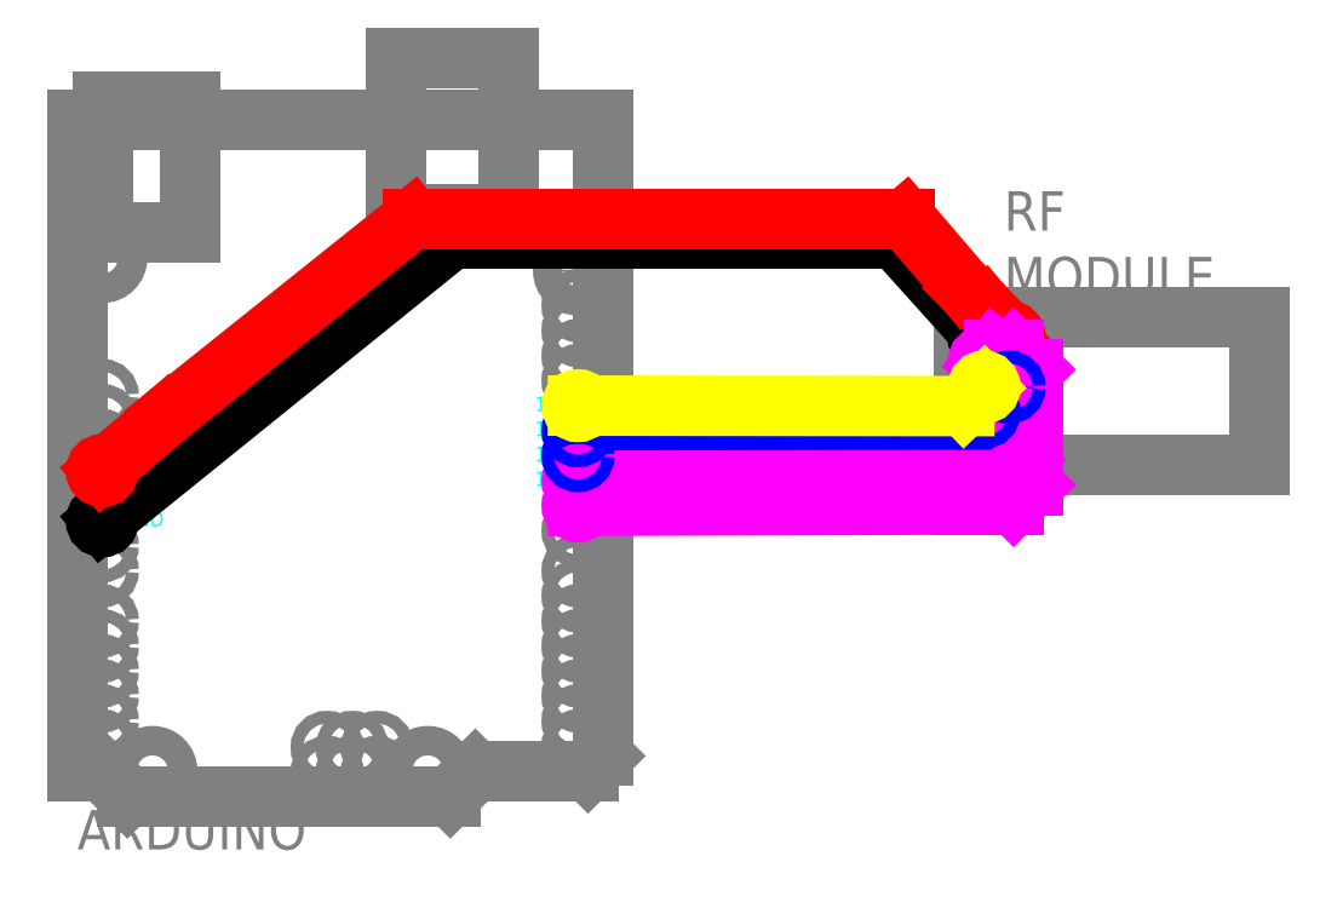
<metadata>
{"format":"dxf","ext":"dxf","renderer":"ezdxf+matplotlib","layout":"modelspace","background":"white","min_lineweight":24,"dpi":150}
</metadata>
<code>
0
SECTION
2
ENTITIES
0
LINE
8
0
10
0
20
0
11
53.34
21
0
0
LINE
8
0
10
0
20
0
11
4e-15
21
-66.04
0
LINE
8
0
10
4e-15
20
-66.04
11
2.54
21
-66.04
0
LINE
8
0
10
2.54
20
-66.04
11
5.08
21
-68.58
0
LINE
8
0
10
5.08
20
-68.58
11
37.85
21
-68.58
0
LINE
8
0
10
40.39
20
-66.04
11
37.85
21
-68.58
0
LINE
8
0
10
40.39
20
-66.04
11
51.82
21
-66.04
0
LINE
8
0
10
53.34
20
0
11
53.34
21
-64.52
0
LINE
8
0
10
53.34
20
-64.52
11
51.82
21
-66.04
0
CIRCLE
8
0
10
35.56
20
-66.04
40
1.5
0
CIRCLE
8
0
10
7.62
20
-66.04
40
1.5
0
CIRCLE
8
0
10
2.54
20
-13.97
40
1.5
0
CIRCLE
8
0
10
50.8
20
-15.24
40
1.5
0
CIRCLE
8
0
10
2.54
20
-27.94
40
0.635
0
CIRCLE
8
0
10
2.54
20
-30.48
40
0.635
0
CIRCLE
8
0
10
2.54
20
-33.02
40
0.635
0
CIRCLE
8
0
10
2.54
20
-38.1
40
0.635
0
CIRCLE
8
0
10
2.54
20
-43.18
40
0.635
0
CIRCLE
8
0
10
2.54
20
-45.72
40
0.635
0
CIRCLE
8
0
10
2.54
20
-50.8
40
0.635
0
CIRCLE
8
0
10
2.54
20
-53.34
40
0.635
0
CIRCLE
8
0
10
2.54
20
-55.88
40
0.635
0
CIRCLE
8
0
10
2.54
20
-58.42
40
0.635
0
CIRCLE
8
0
10
2.54
20
-60.96
40
0.635
0
CIRCLE
8
0
10
2.54
20
-63.5
40
0.635
0
CIRCLE
8
0
10
50.8
20
-18.8
40
0.635
0
CIRCLE
8
0
10
50.8
20
-21.34
40
0.635
0
CIRCLE
8
0
10
50.8
20
-23.88
40
0.635
0
CIRCLE
8
0
10
50.8
20
-26.42
40
0.635
0
CIRCLE
8
0
10
50.8
20
-41.66
40
0.635
0
CIRCLE
8
0
10
50.8
20
-45.72
40
0.635
0
CIRCLE
8
0
10
50.8
20
-48.26
40
0.635
0
CIRCLE
8
0
10
50.8
20
-50.8
40
0.635
0
CIRCLE
8
0
10
50.8
20
-53.34
40
0.635
0
CIRCLE
8
0
10
50.8
20
-55.88
40
0.635
0
CIRCLE
8
0
10
50.8
20
-58.42
40
0.635
0
CIRCLE
8
0
10
50.8
20
-60.96
40
0.635
0
CIRCLE
8
0
10
50.8
20
-63.5
40
0.635
0
CIRCLE
8
0
10
30.43
20
-63.64
40
0.635
0
CIRCLE
8
0
10
30.43
20
-66.18
40
0.635
0
CIRCLE
8
0
10
27.89
20
-63.64
40
0.635
0
CIRCLE
8
0
10
27.89
20
-66.18
40
0.635
0
CIRCLE
8
0
10
25.35
20
-63.64
40
0.635
0
CIRCLE
8
0
10
25.35
20
-66.18
40
0.635
0
LINE
8
0
10
2.54
20
1.905
11
11.43
21
1.905
0
LINE
8
0
10
11.43
20
1.905
11
11.43
21
-11.43
0
LINE
8
0
10
2.54
20
1.905
11
2.54
21
-11.43
0
LINE
8
0
10
2.54
20
-11.43
11
11.43
21
-11.43
0
LINE
8
0
10
32.38
20
6.35
11
43.81
21
6.35
0
LINE
8
0
10
43.81
20
6.35
11
43.81
21
-9.525
0
LINE
8
0
10
32.38
20
6.35
11
32.38
21
-9.525
0
LINE
8
0
10
43.81
20
-9.525
11
32.38
21
-9.525
0
CIRCLE
8
0
10
94.54
20
-29.62
40
0.635
0
LINE
8
0
10
90
20
-20
11
120
21
-20
0
LINE
8
0
10
120
20
-20
11
120
21
-35
0
LINE
8
0
10
120
20
-35
11
90
21
-35
0
LINE
8
0
10
90
20
-35
11
90
21
-20
0
MTEXT
8
PinLabels
10
4.54
20
-40.64
30
0
40
1.5
41
3.5
71
4
72
5
1
GND
7
iso
210
0
220
0
230
1
50
0
73
2
44
1
0
MTEXT
8
PinLabels
10
4.54
20
-35.56
30
0
40
1.5
41
3.833
71
4
72
5
1
3.3V
7
iso
210
0
220
0
230
1
50
0
73
2
44
1
0
MTEXT
8
PinLabels
10
48.8
20
-39.12
30
0
40
1.5
41
0.6667
71
6
72
5
1
9
7
iso
210
0
220
0
230
1
50
0
73
2
44
1
0
MTEXT
8
PinLabels
10
48.8
20
-36.58
30
0
40
1.5
41
1.5
71
6
72
5
1
10
7
iso
210
0
220
0
230
1
50
0
73
2
44
1
0
MTEXT
8
PinLabels
10
48.8
20
-34.04
30
0
40
1.5
41
1.167
71
6
72
5
1
11
7
iso
210
0
220
0
230
1
50
0
73
2
44
1
0
MTEXT
8
PinLabels
10
48.8
20
-31.5
30
0
40
1.5
41
1.5
71
6
72
5
1
12
7
iso
210
0
220
0
230
1
50
0
73
2
44
1
0
MTEXT
8
PinLabels
10
48.8
20
-28.96
30
0
40
1.5
41
1.5
71
6
72
5
1
13
7
iso
210
0
220
0
230
1
50
0
73
2
44
1
0
LINE
8
Data
10
93.5
20
-28.5
11
94.54
21
-27.08
0
LINE
8
Data
10
50.8
20
-34.04
11
91.5
21
-34
0
LINE
8
Data
10
93.5
20
-32
11
93.5
21
-28.5
0
LINE
8
Data
10
91.5
20
-34
11
93.5
21
-32
0
LINE
8
Data
10
92
20
-29.62
11
90
21
-31.5
0
LINE
8
Data
10
90
20
-31.5
11
50.8
21
-31.5
0
MTEXT
8
0
10
94
20
-19
30
0
40
4
41
29.22
71
7
72
5
1
RF MODULE
7
iso
210
0
220
0
230
1
50
0
73
2
44
1
0
MTEXT
8
0
10
0
20
-70
30
0
40
4
41
21.78
71
1
72
5
1
ARDUINO
7
iso
210
0
220
0
230
1
50
0
73
2
44
1
0
CIRCLE
8
Ground
10
2.54
20
-40.64
40
0.635
0
CIRCLE
8
Ground
10
92
20
-22
40
0.635
0
LINE
8
Ground
10
92
20
-22
11
83
21
-12
0
LINE
8
Ground
10
83
20
-12
11
50
21
-12
0
LINE
8
Ground
10
2.54
20
-40.64
11
38
21
-12
0
LINE
8
Ground
10
38
20
-12
11
50
21
-12
0
CIRCLE
8
Power
10
2.54
20
-35.56
40
0.635
0
CIRCLE
8
Power
10
94.54
20
-22
40
0.635
0
LINE
8
Power
10
94.54
20
-22
11
92
21
-19
0
LINE
8
Power
10
92
20
-19
11
90
21
-17
0
LINE
8
Power
10
90
20
-17
11
84
21
-10
0
LINE
8
Power
10
84
20
-10
11
50
21
-10
0
LINE
8
Power
10
2.54
20
-35.56
11
9
21
-30
0
LINE
8
Power
10
9
20
-30
11
34
21
-10
0
LINE
8
Power
10
34
20
-10
11
50
21
-10
0
CIRCLE
8
Control
10
50.8
20
-36.58
40
0.635
0
CIRCLE
8
Control
10
50.8
20
-39.12
40
0.635
0
CIRCLE
8
Control
10
94.54
20
-24.54
40
0.635
0
CIRCLE
8
Control
10
92
20
-24.54
40
0.635
0
LINE
8
Control
10
50.8
20
-39.12
11
90
21
-39
0
LINE
8
Control
10
90
20
-39
11
94
21
-39
0
LINE
8
Control
10
95
20
-23.3
11
93
21
-23.3
0
LINE
8
Control
10
95
20
-23.3
11
97
21
-25.3
0
LINE
8
Control
10
97
20
-37
11
97
21
-25.3
0
LINE
8
Control
10
94
20
-39
11
95
21
-39
0
LINE
8
Control
10
97
20
-37
11
95
21
-39
0
LINE
8
Control
10
94.54
20
-24.54
11
96
21
-26
0
LINE
8
Control
10
94
20
-36.5
11
50.8
21
-36.58
0
LINE
8
Control
10
96
20
-26
11
96
21
-34.5
0
LINE
8
Control
10
94
20
-36.5
11
96
21
-34.5
0
LINE
8
Control
10
93
20
-23.3
11
92
21
-24.54
0
CIRCLE
8
Data
10
50.8
20
-31.5
40
0.635
0
CIRCLE
8
Data
10
50.8
20
-34.04
40
0.635
0
CIRCLE
8
Data
10
94.54
20
-27.08
40
0.635
0
CIRCLE
8
Data
10
92
20
-29.62
40
0.635
0
CIRCLE
8
Clock
10
50.8
20
-28.96
40
0.635
0
CIRCLE
8
Clock
10
92
20
-27.08
40
0.635
0
LINE
8
Clock
10
50.8
20
-28.96
11
90
21
-29
0
LINE
8
Clock
10
90
20
-29
11
92
21
-27.08
0
ENDSEC
0
EOF

</code>
